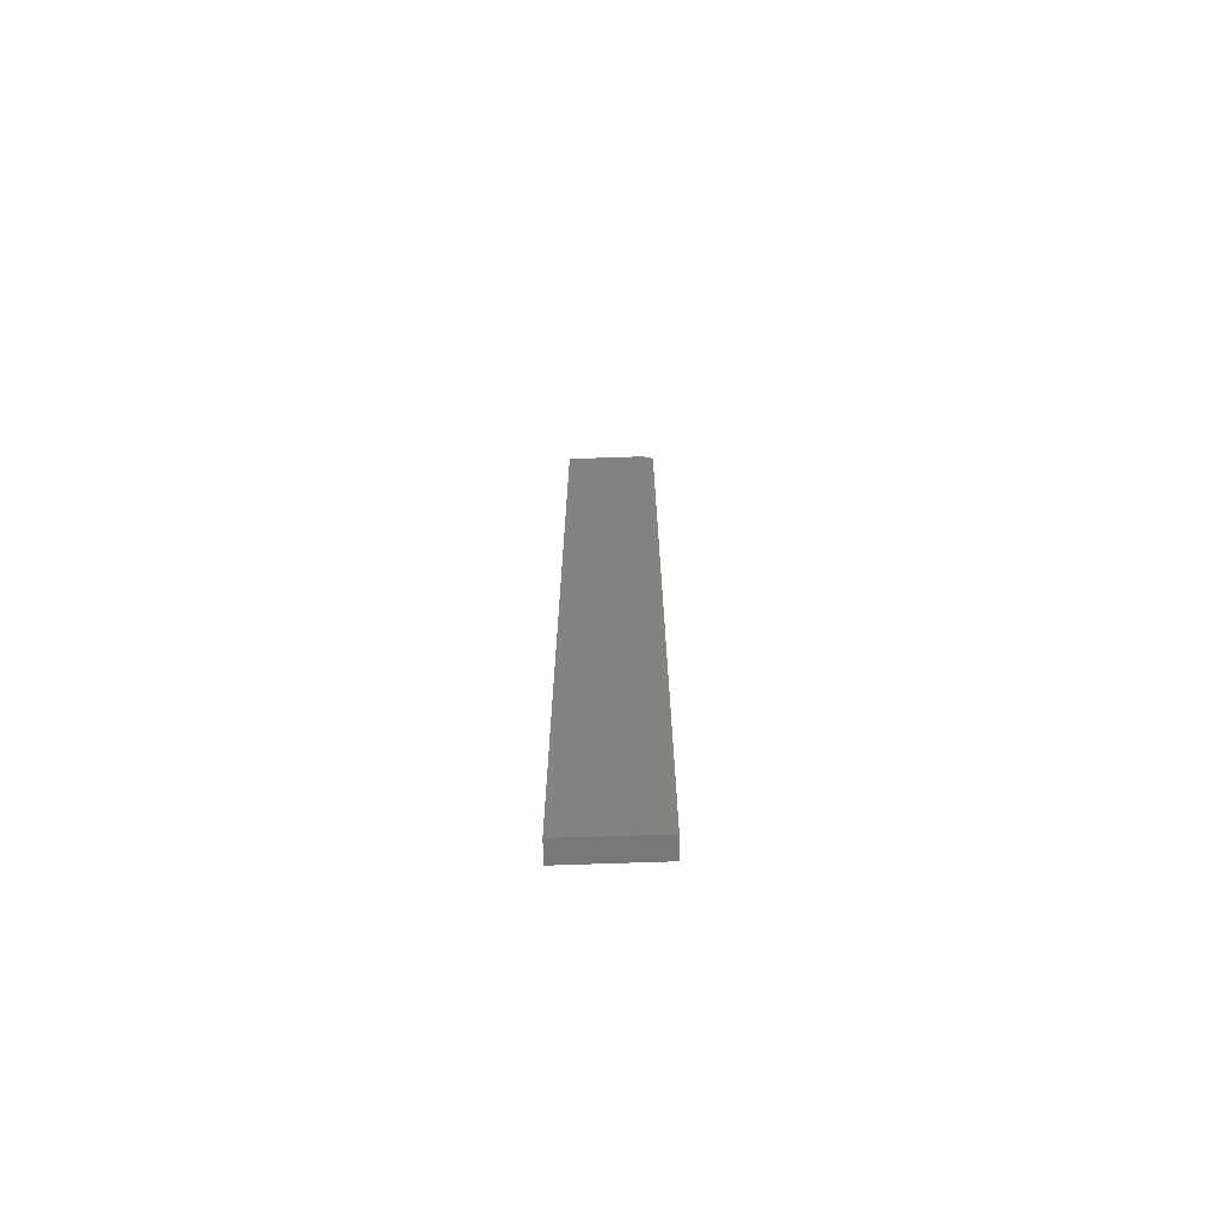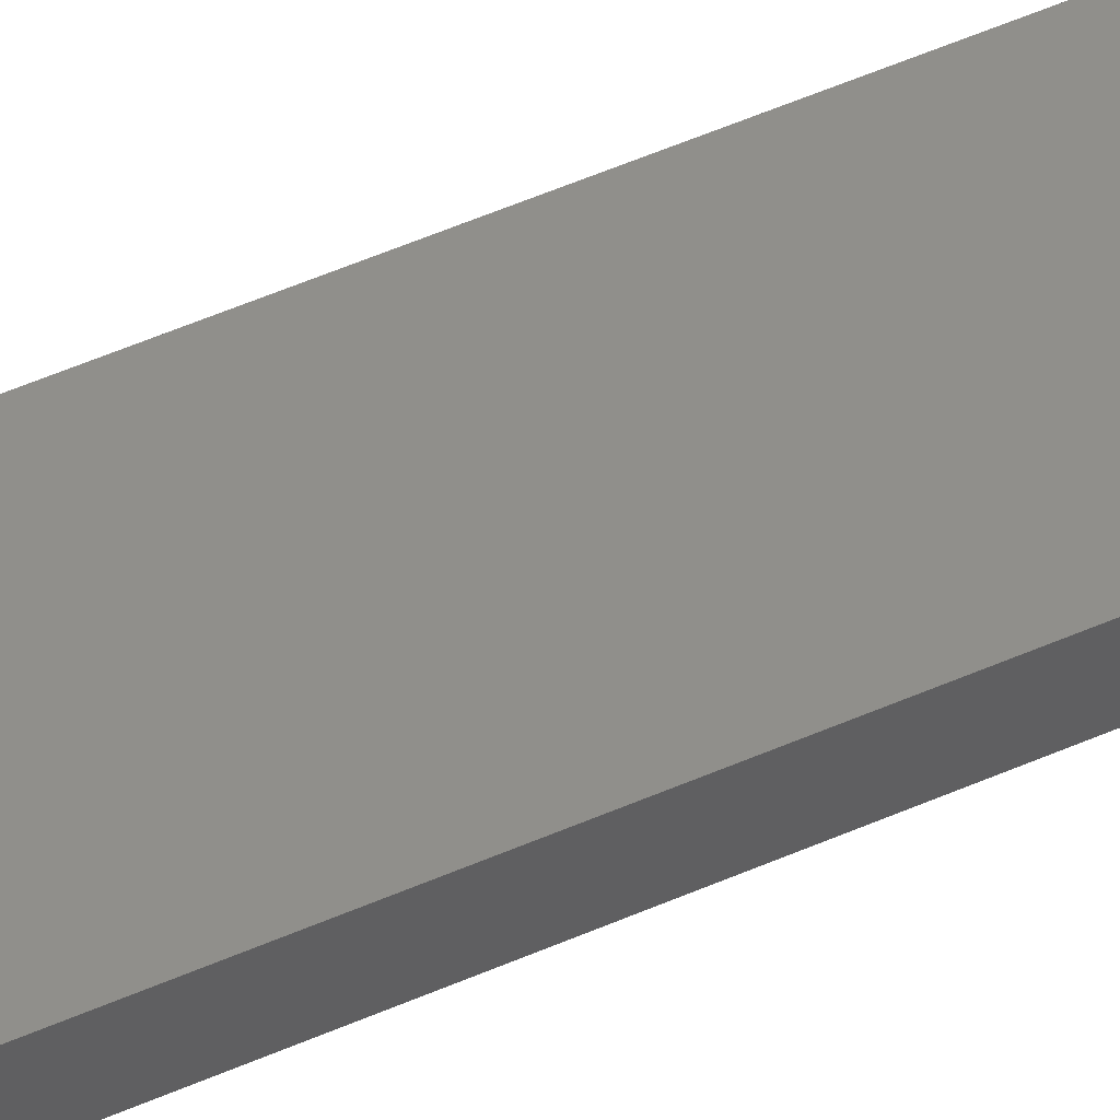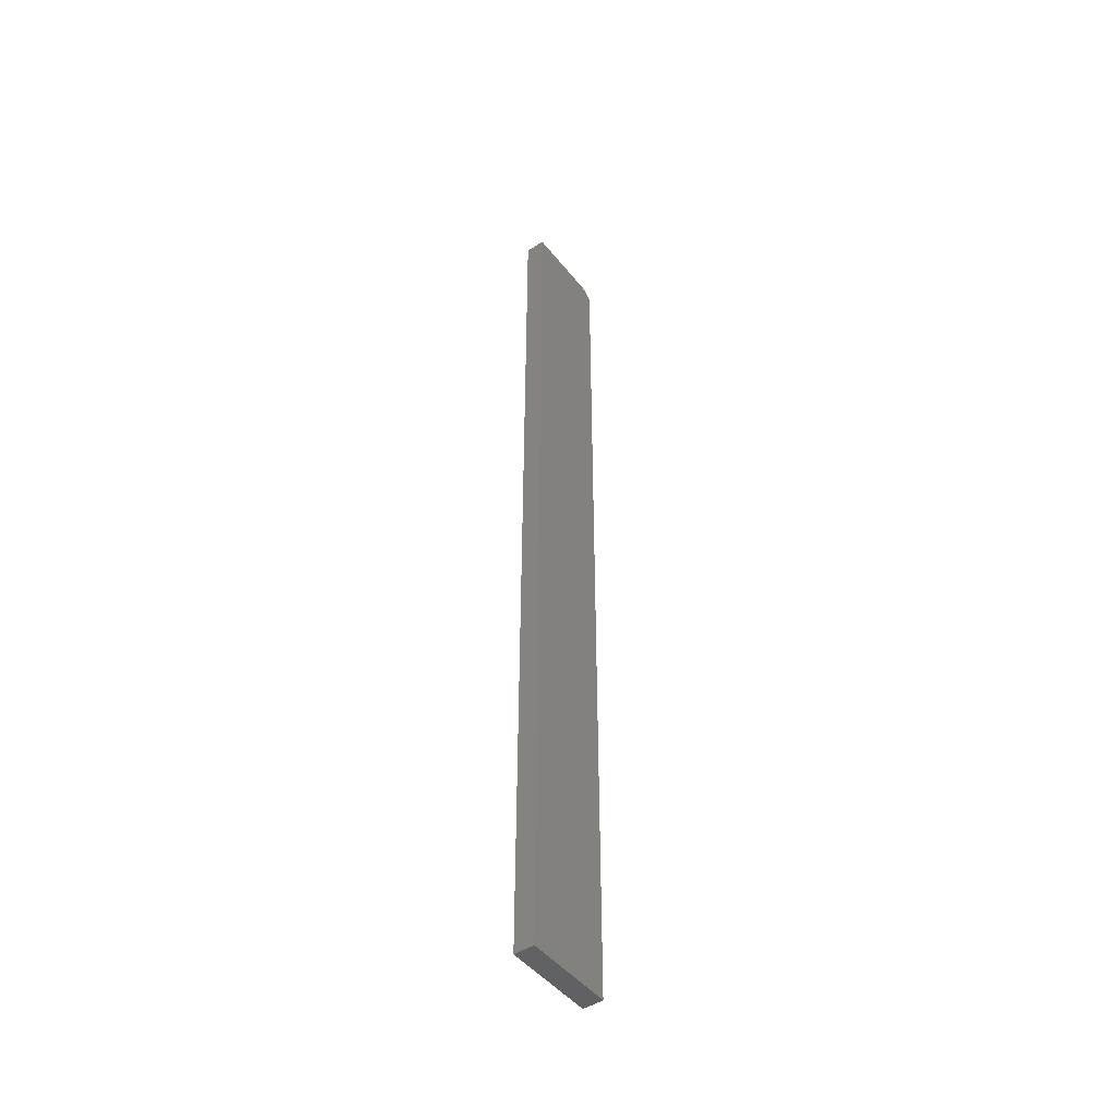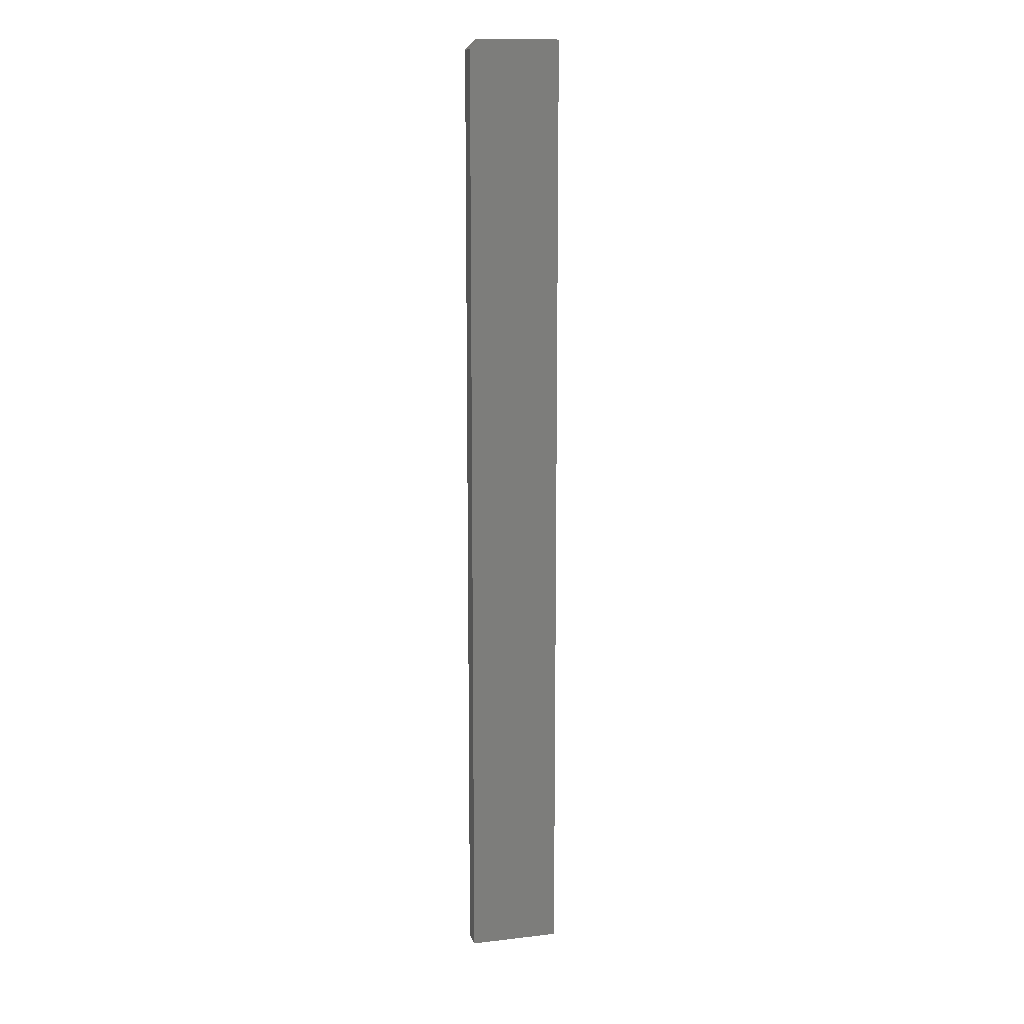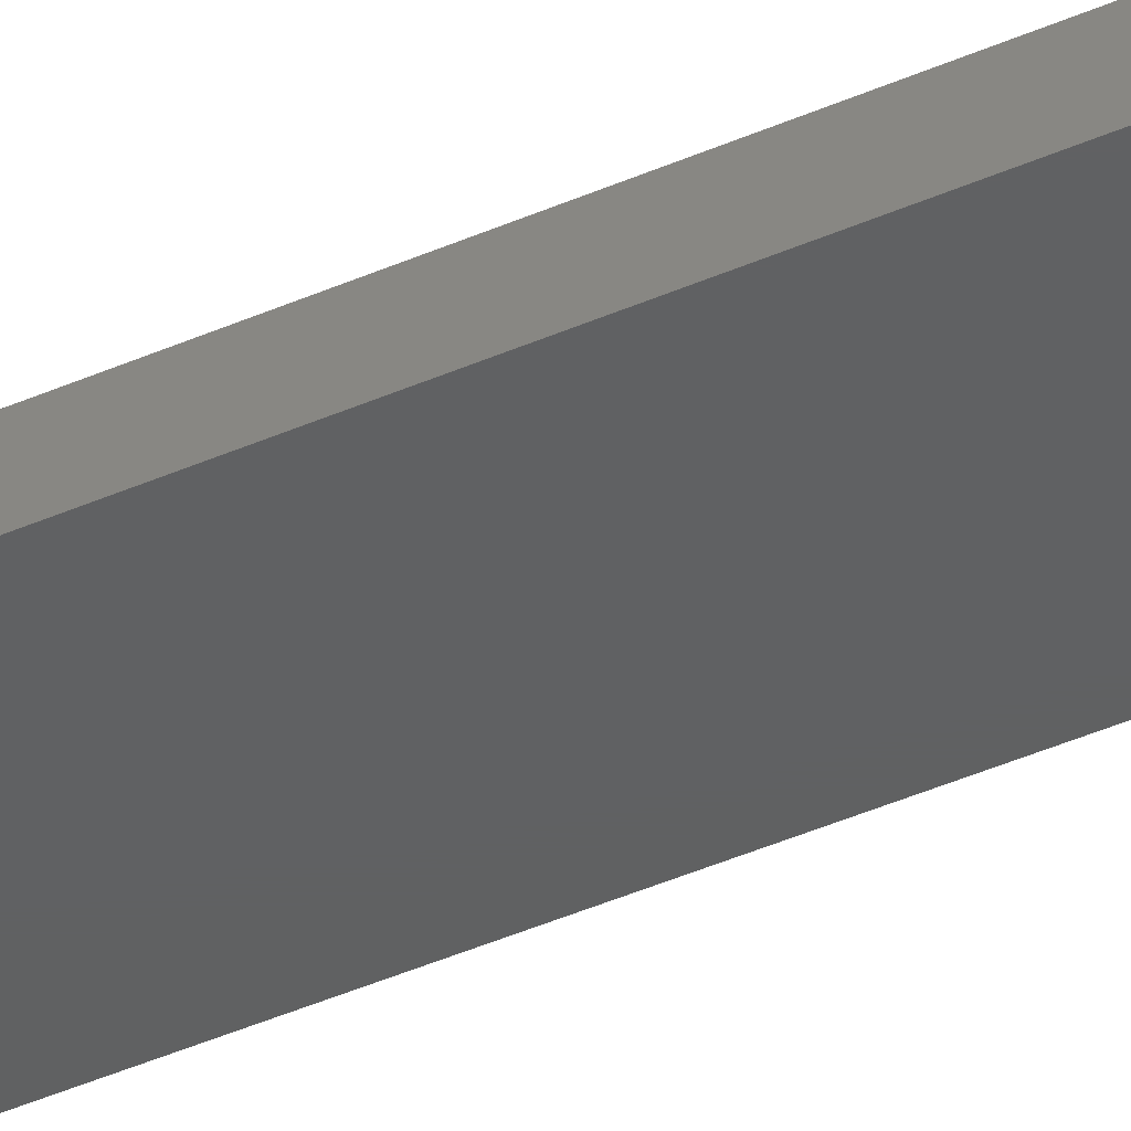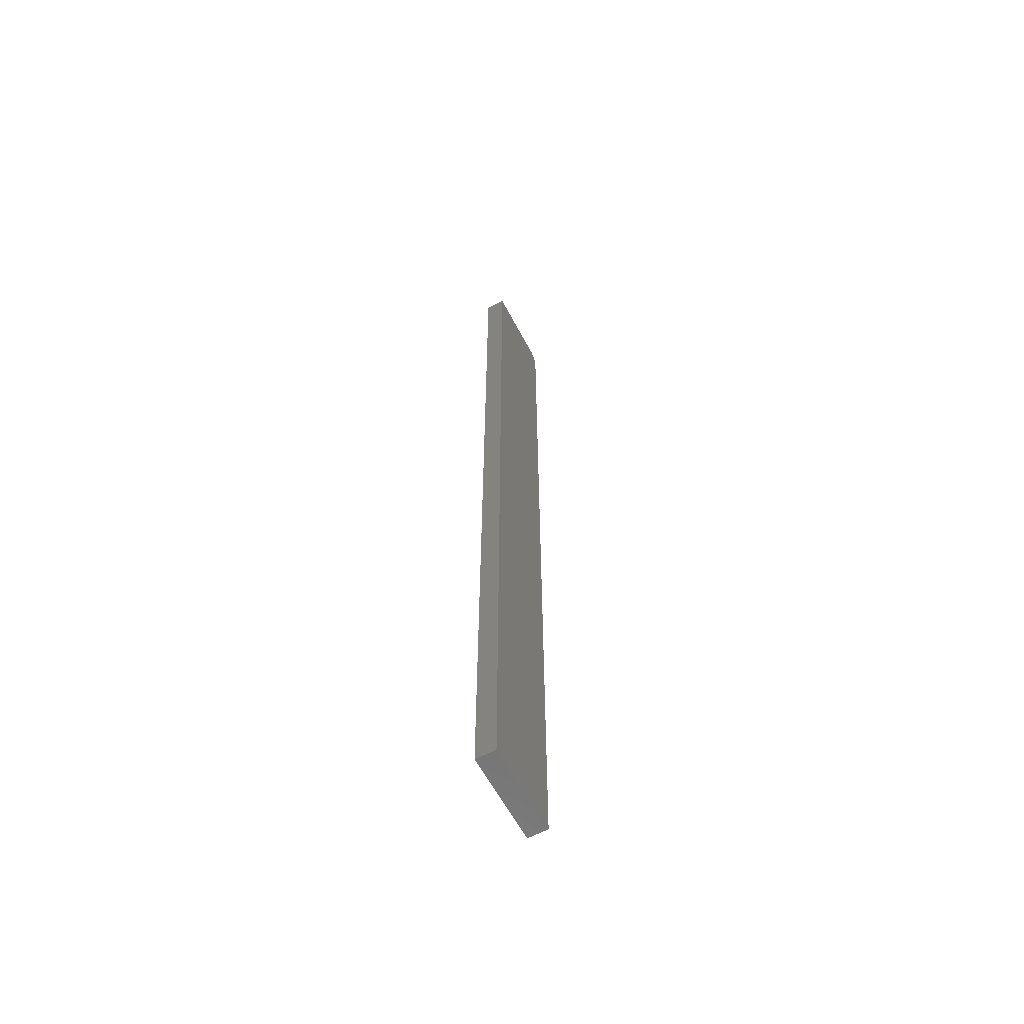
<metadata>
{"format":"stl","ext":"stl","renderer":"f3d","projection":"perspective","resolution":1024,"background":"white","views":[{"elev":-70.7,"azim":2.0,"up":"+Y"},{"elev":48.2,"azim":63.2,"up":"+Z"},{"elev":-47.1,"azim":-53.6,"up":"+Y"},{"elev":12.5,"azim":165.0,"up":"+Y"},{"elev":-41.7,"azim":118.2,"up":"+Z"},{"elev":-61.4,"azim":-62.1,"up":"+Y"}]}
</metadata>
<code>
# stl→obj: 10 verts, 16 faces
v -0.07031 -0.75 0.03125
v 0.07179 -0.75 0.03125
v -0.07031 0.75 0.03125
v 0.07179 0.7344 0.03125
v 0.05617 0.75 0.03125
v 0.05617 0.75 0
v 0.07179 0.7344 0
v -0.07031 0.75 0
v 0.07179 -0.75 0
v -0.07031 -0.75 0
f 1 2 3
f 3 2 4
f 3 4 5
f 6 7 8
f 8 7 9
f 8 9 10
f 5 6 3
f 3 6 8
f 2 9 4
f 4 9 7
f 7 6 4
f 4 6 5
f 3 8 1
f 1 8 10
f 1 10 2
f 2 10 9

</code>
